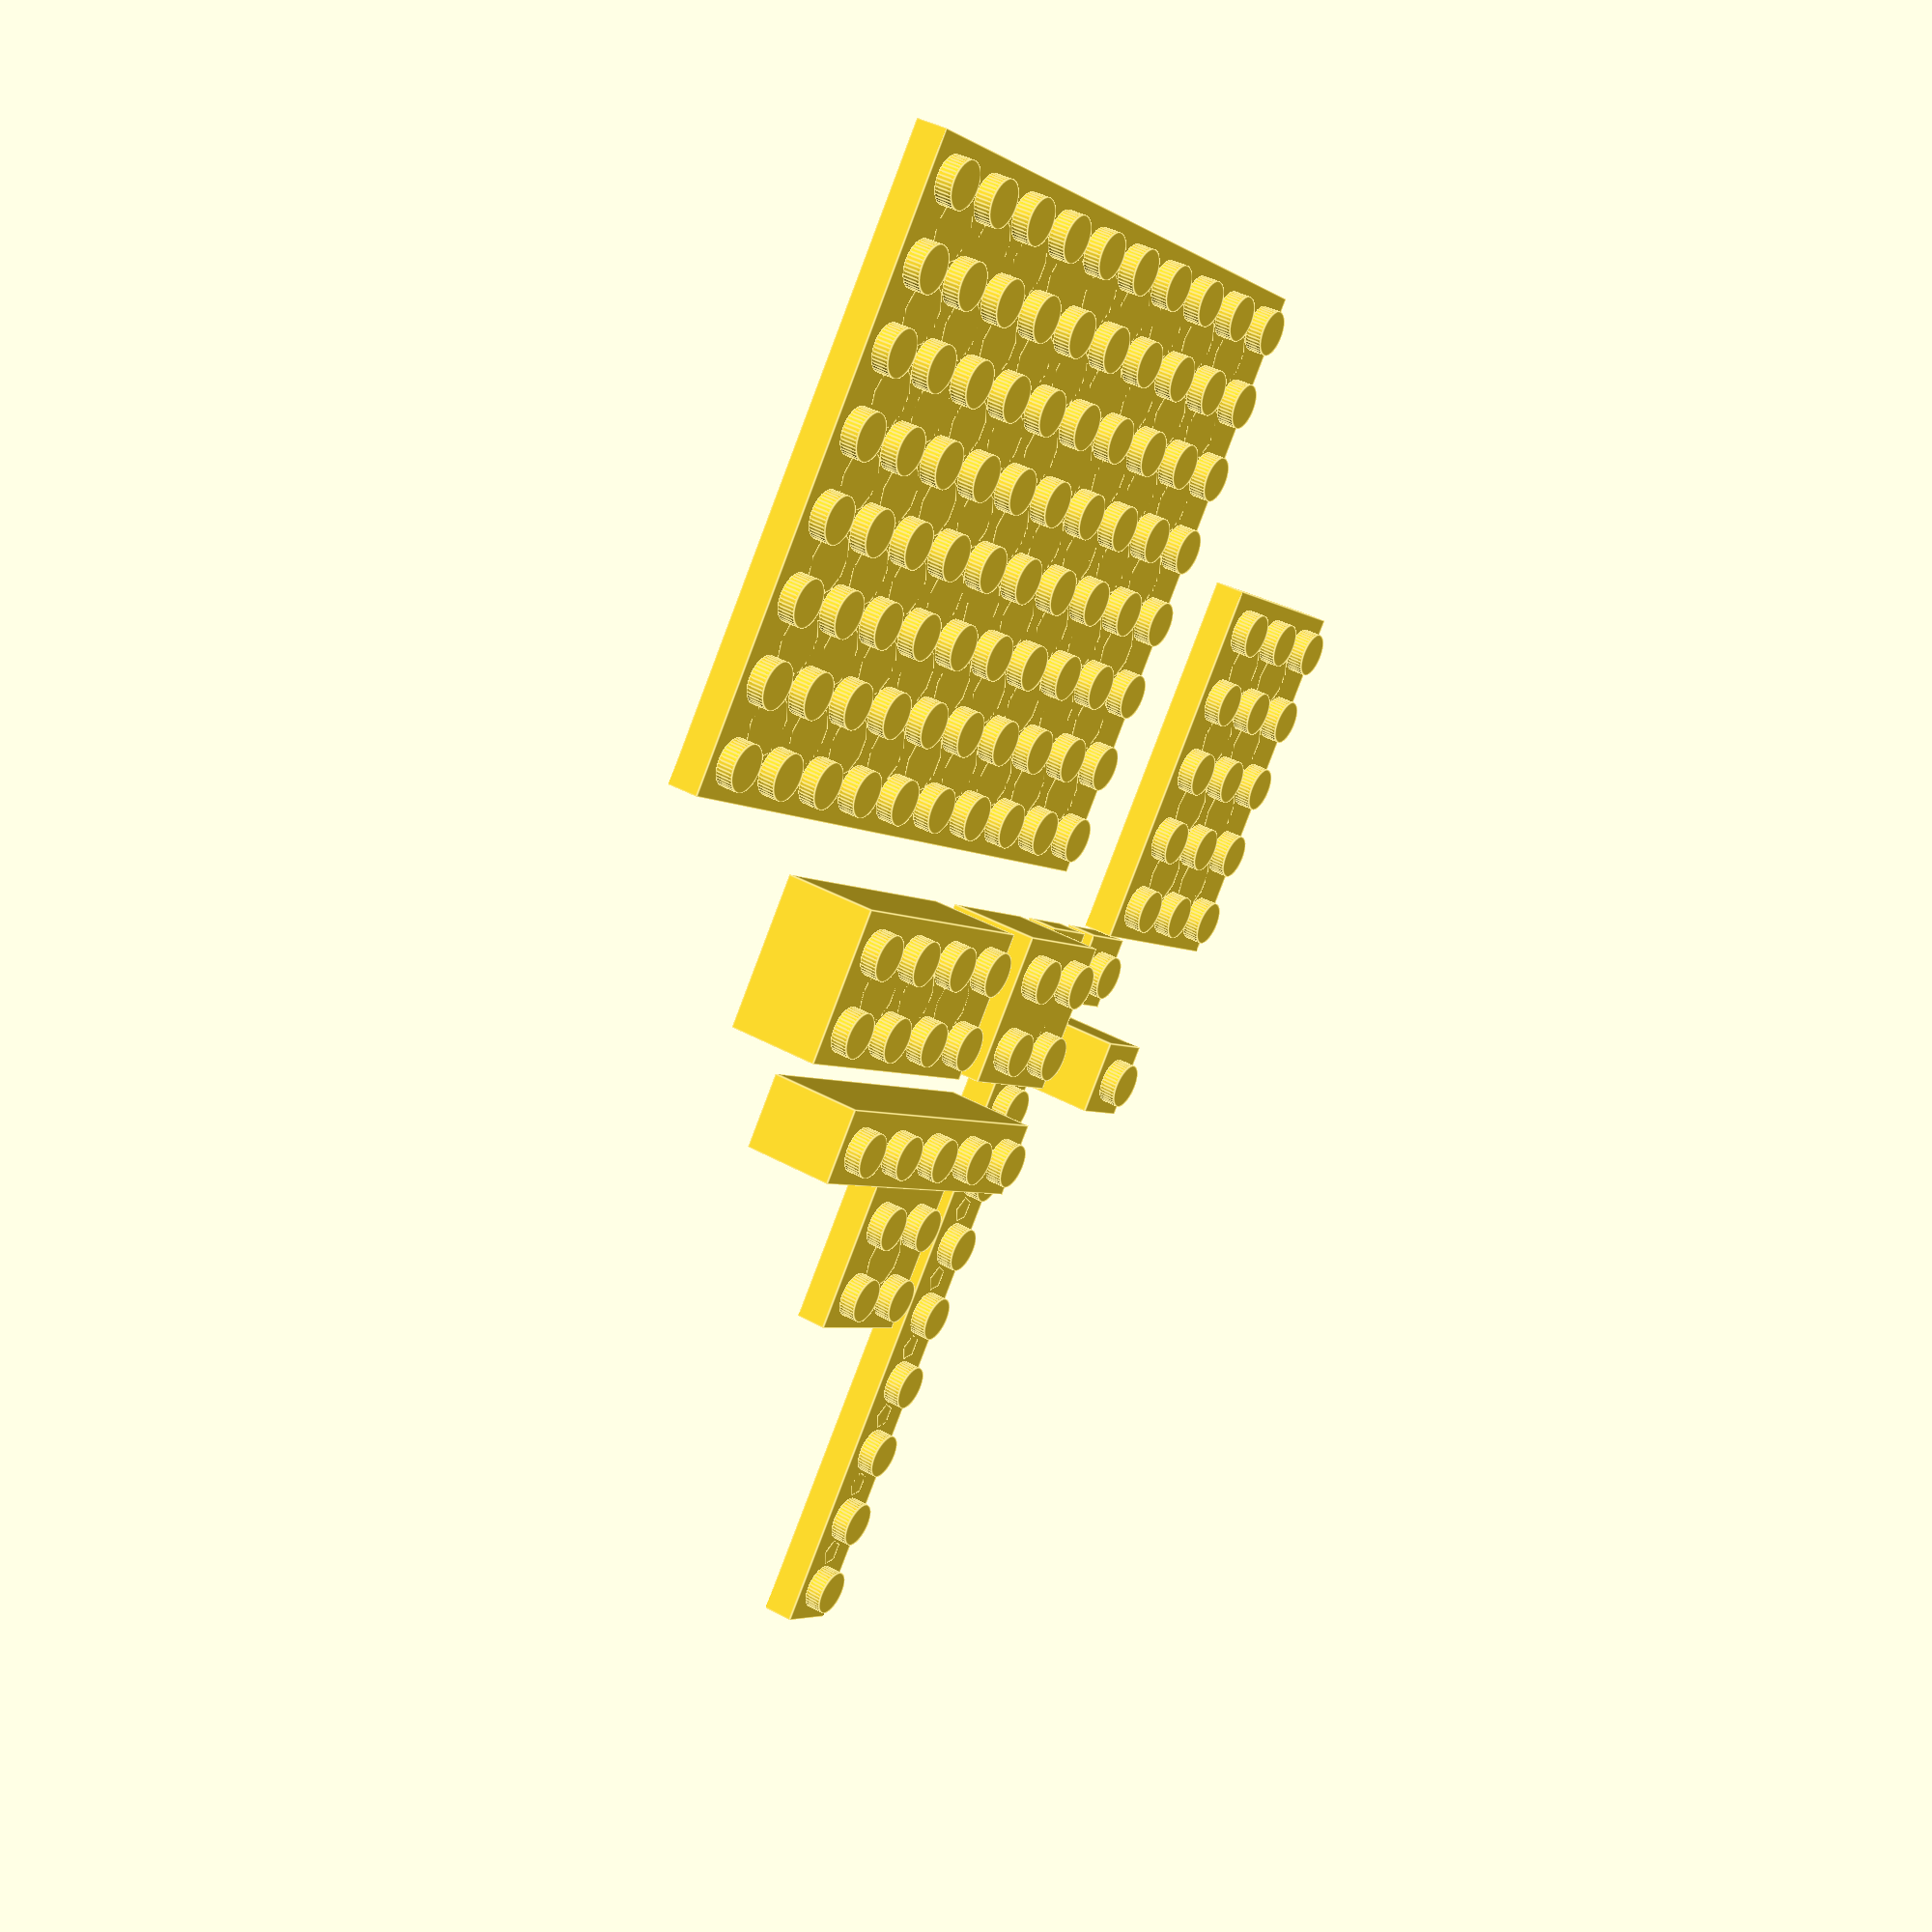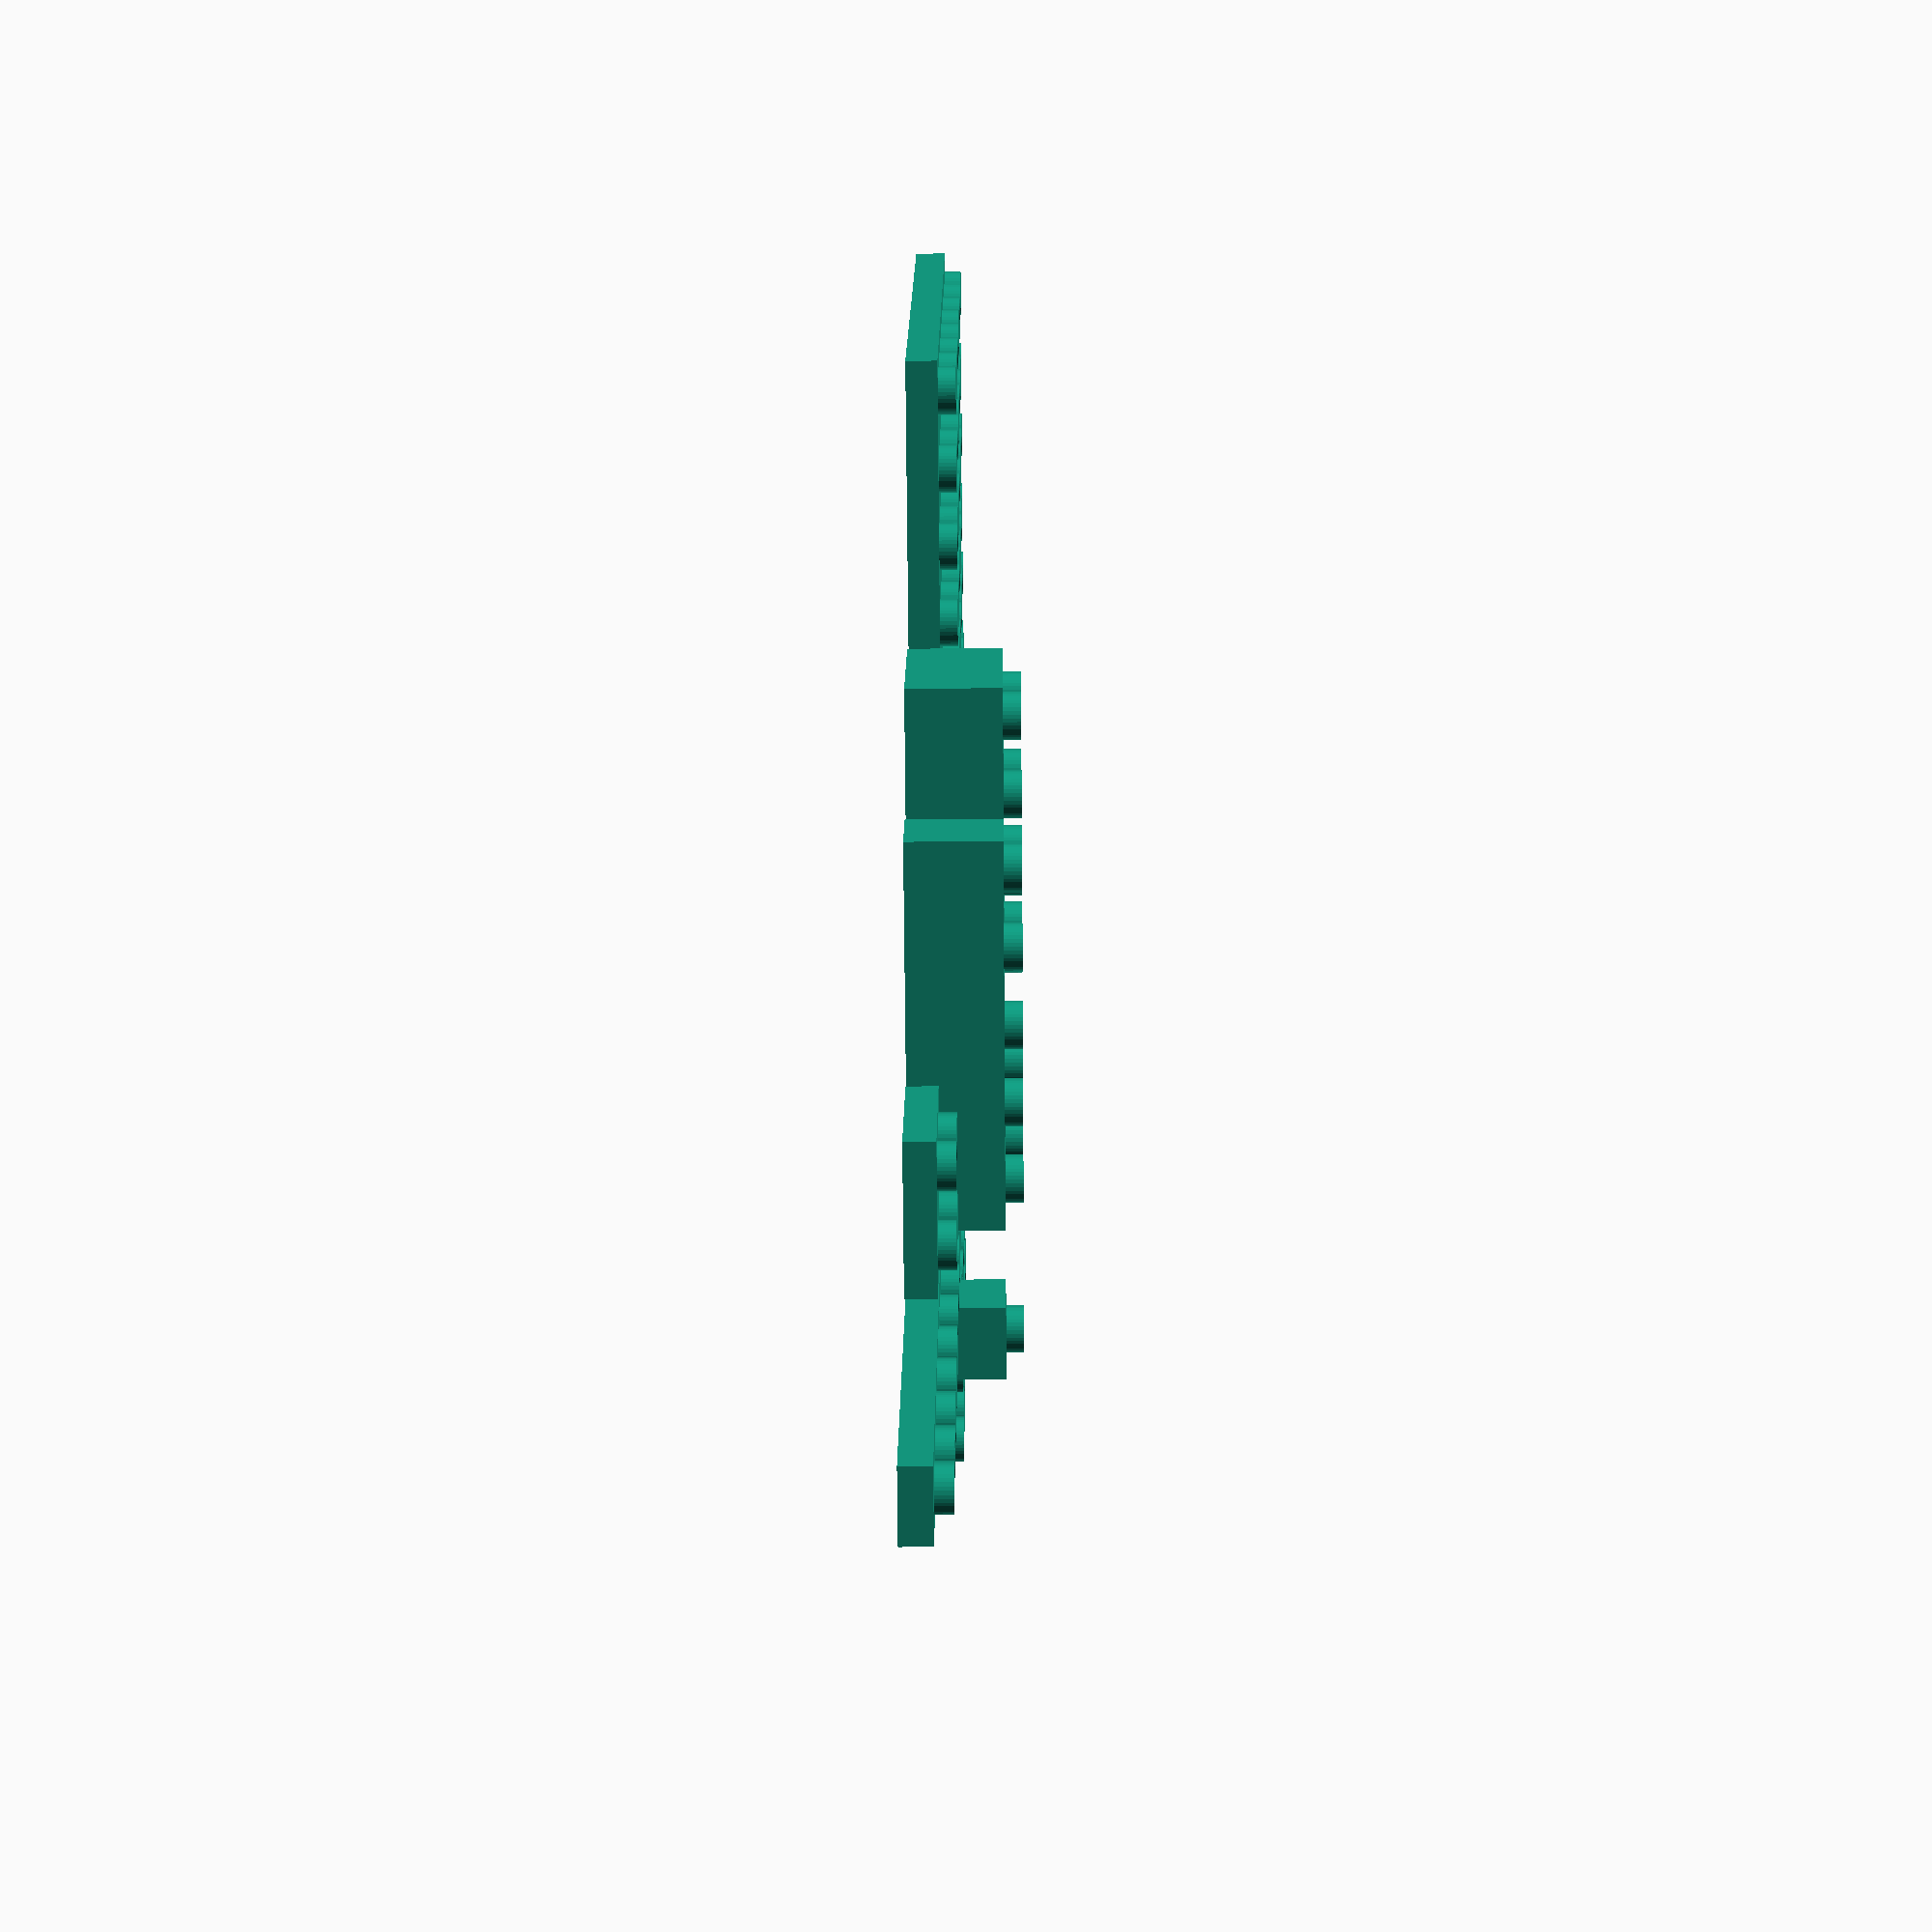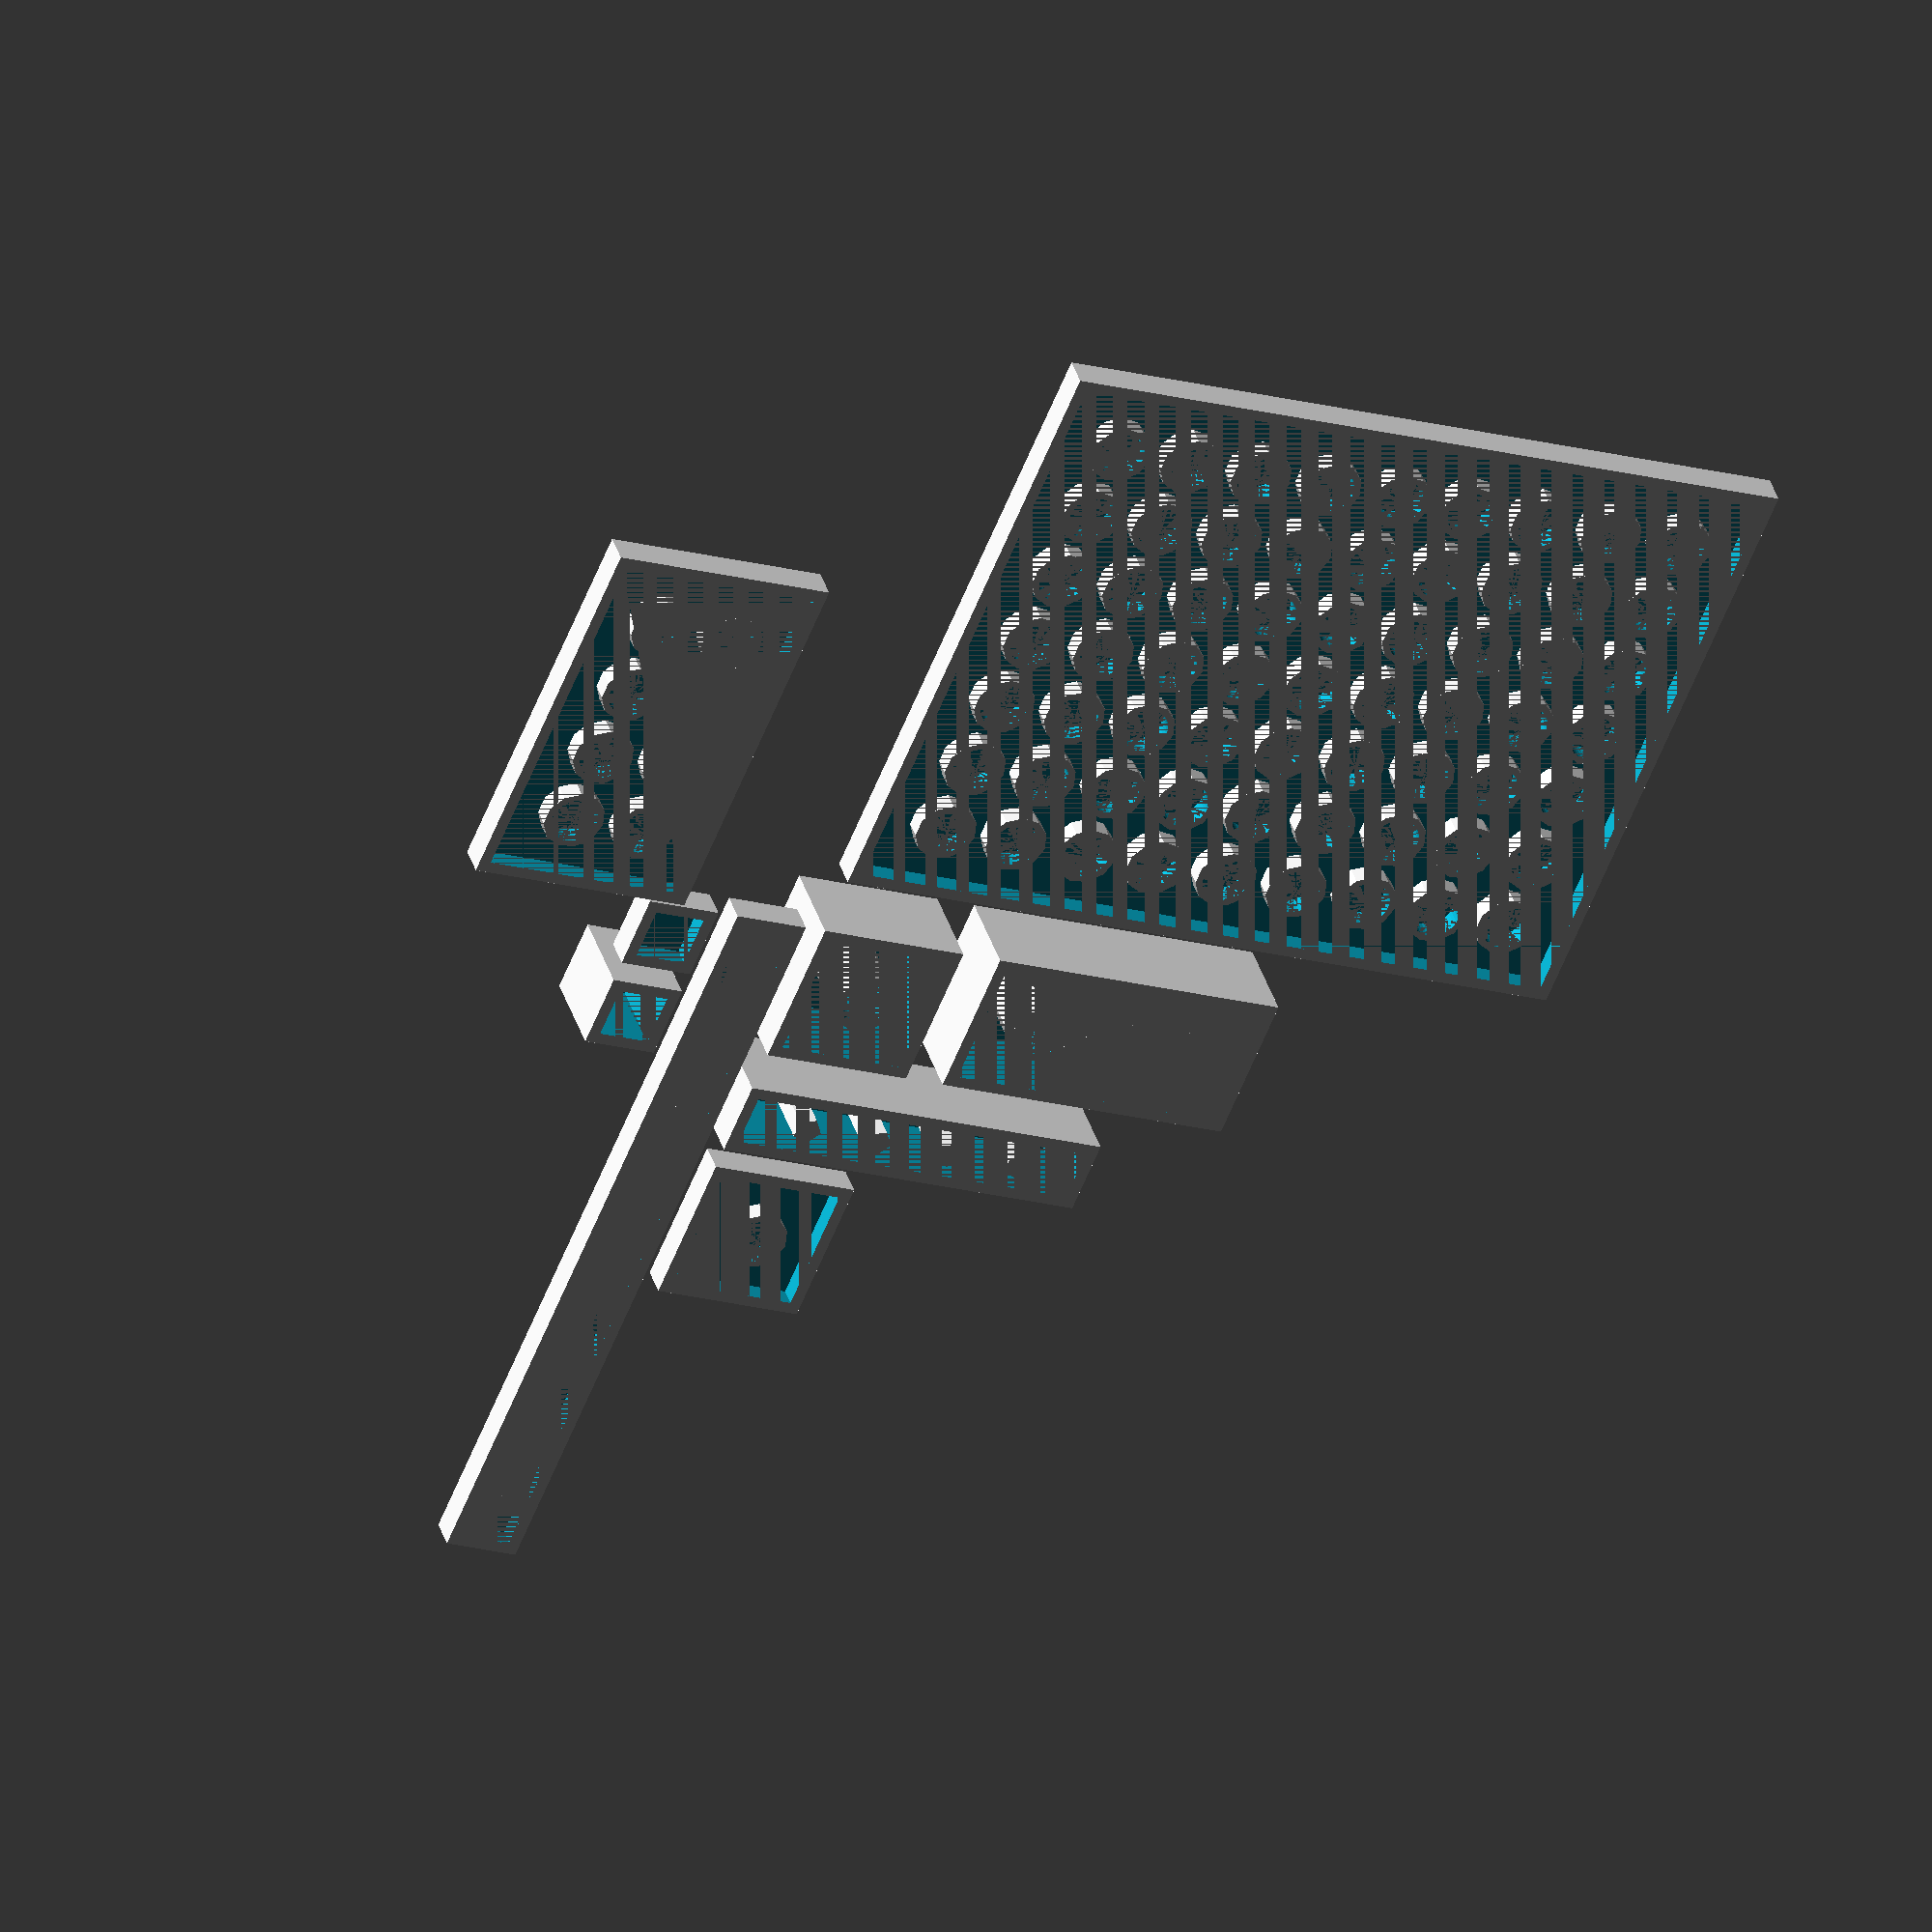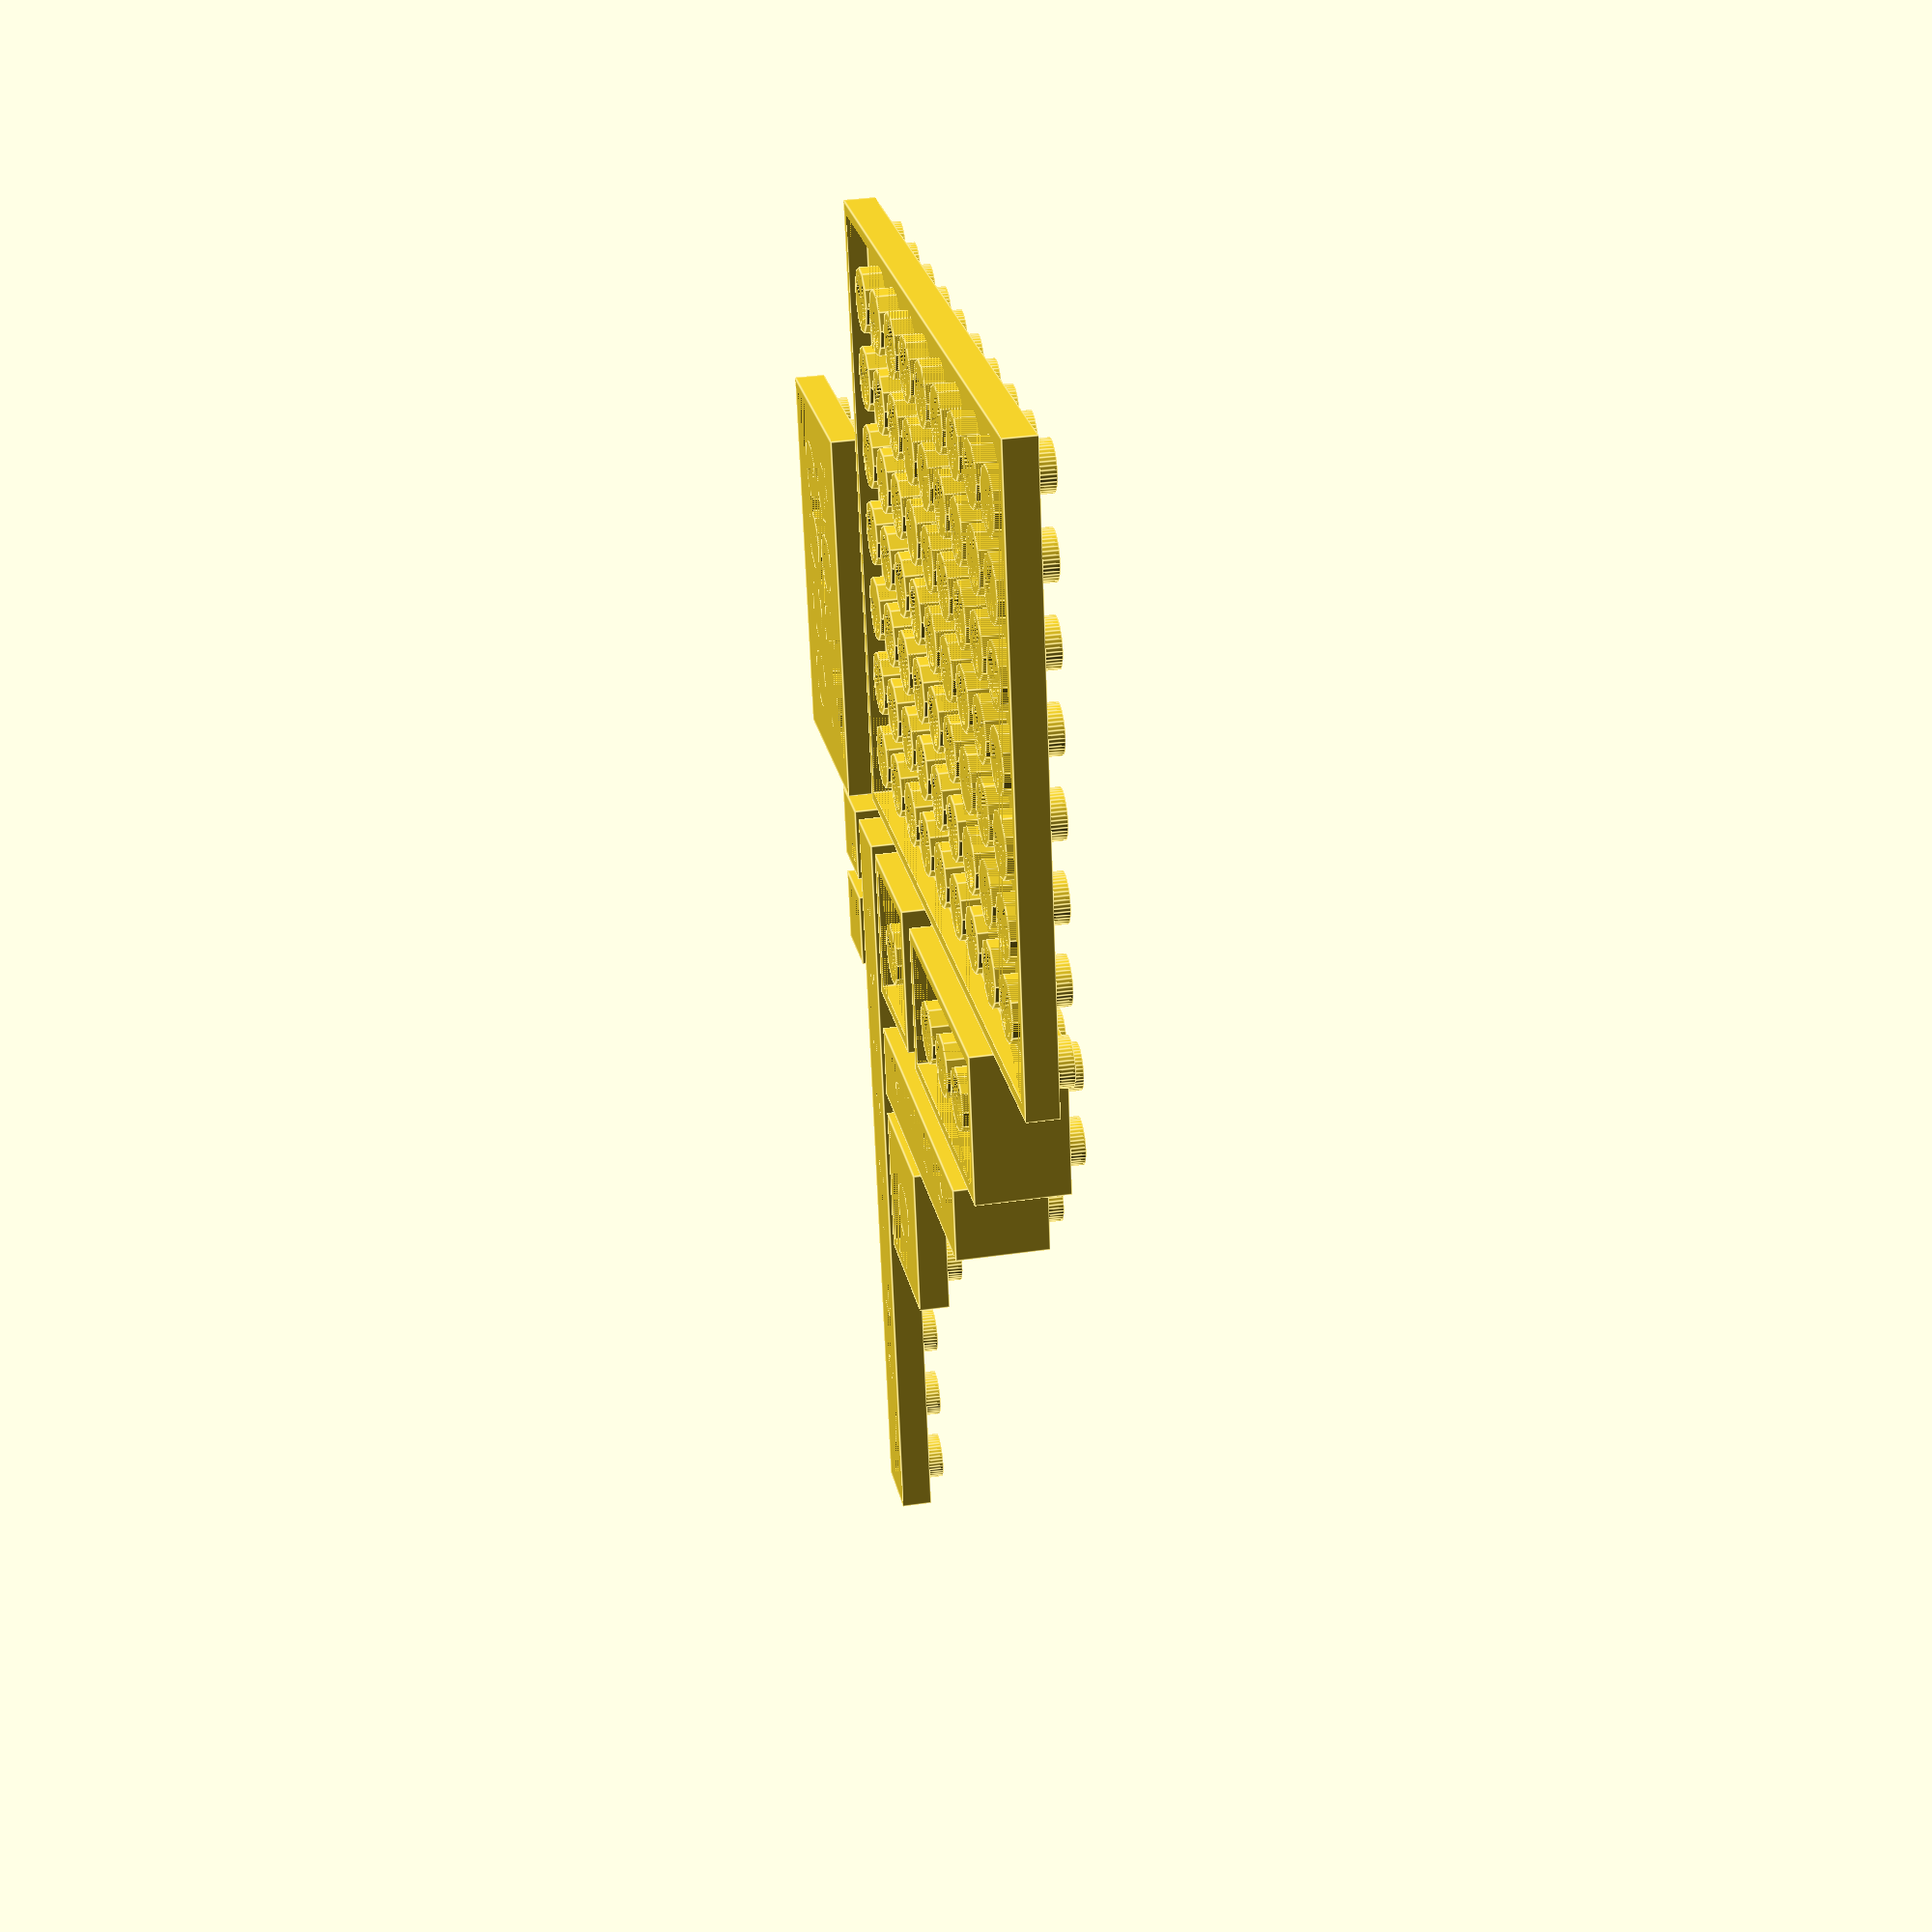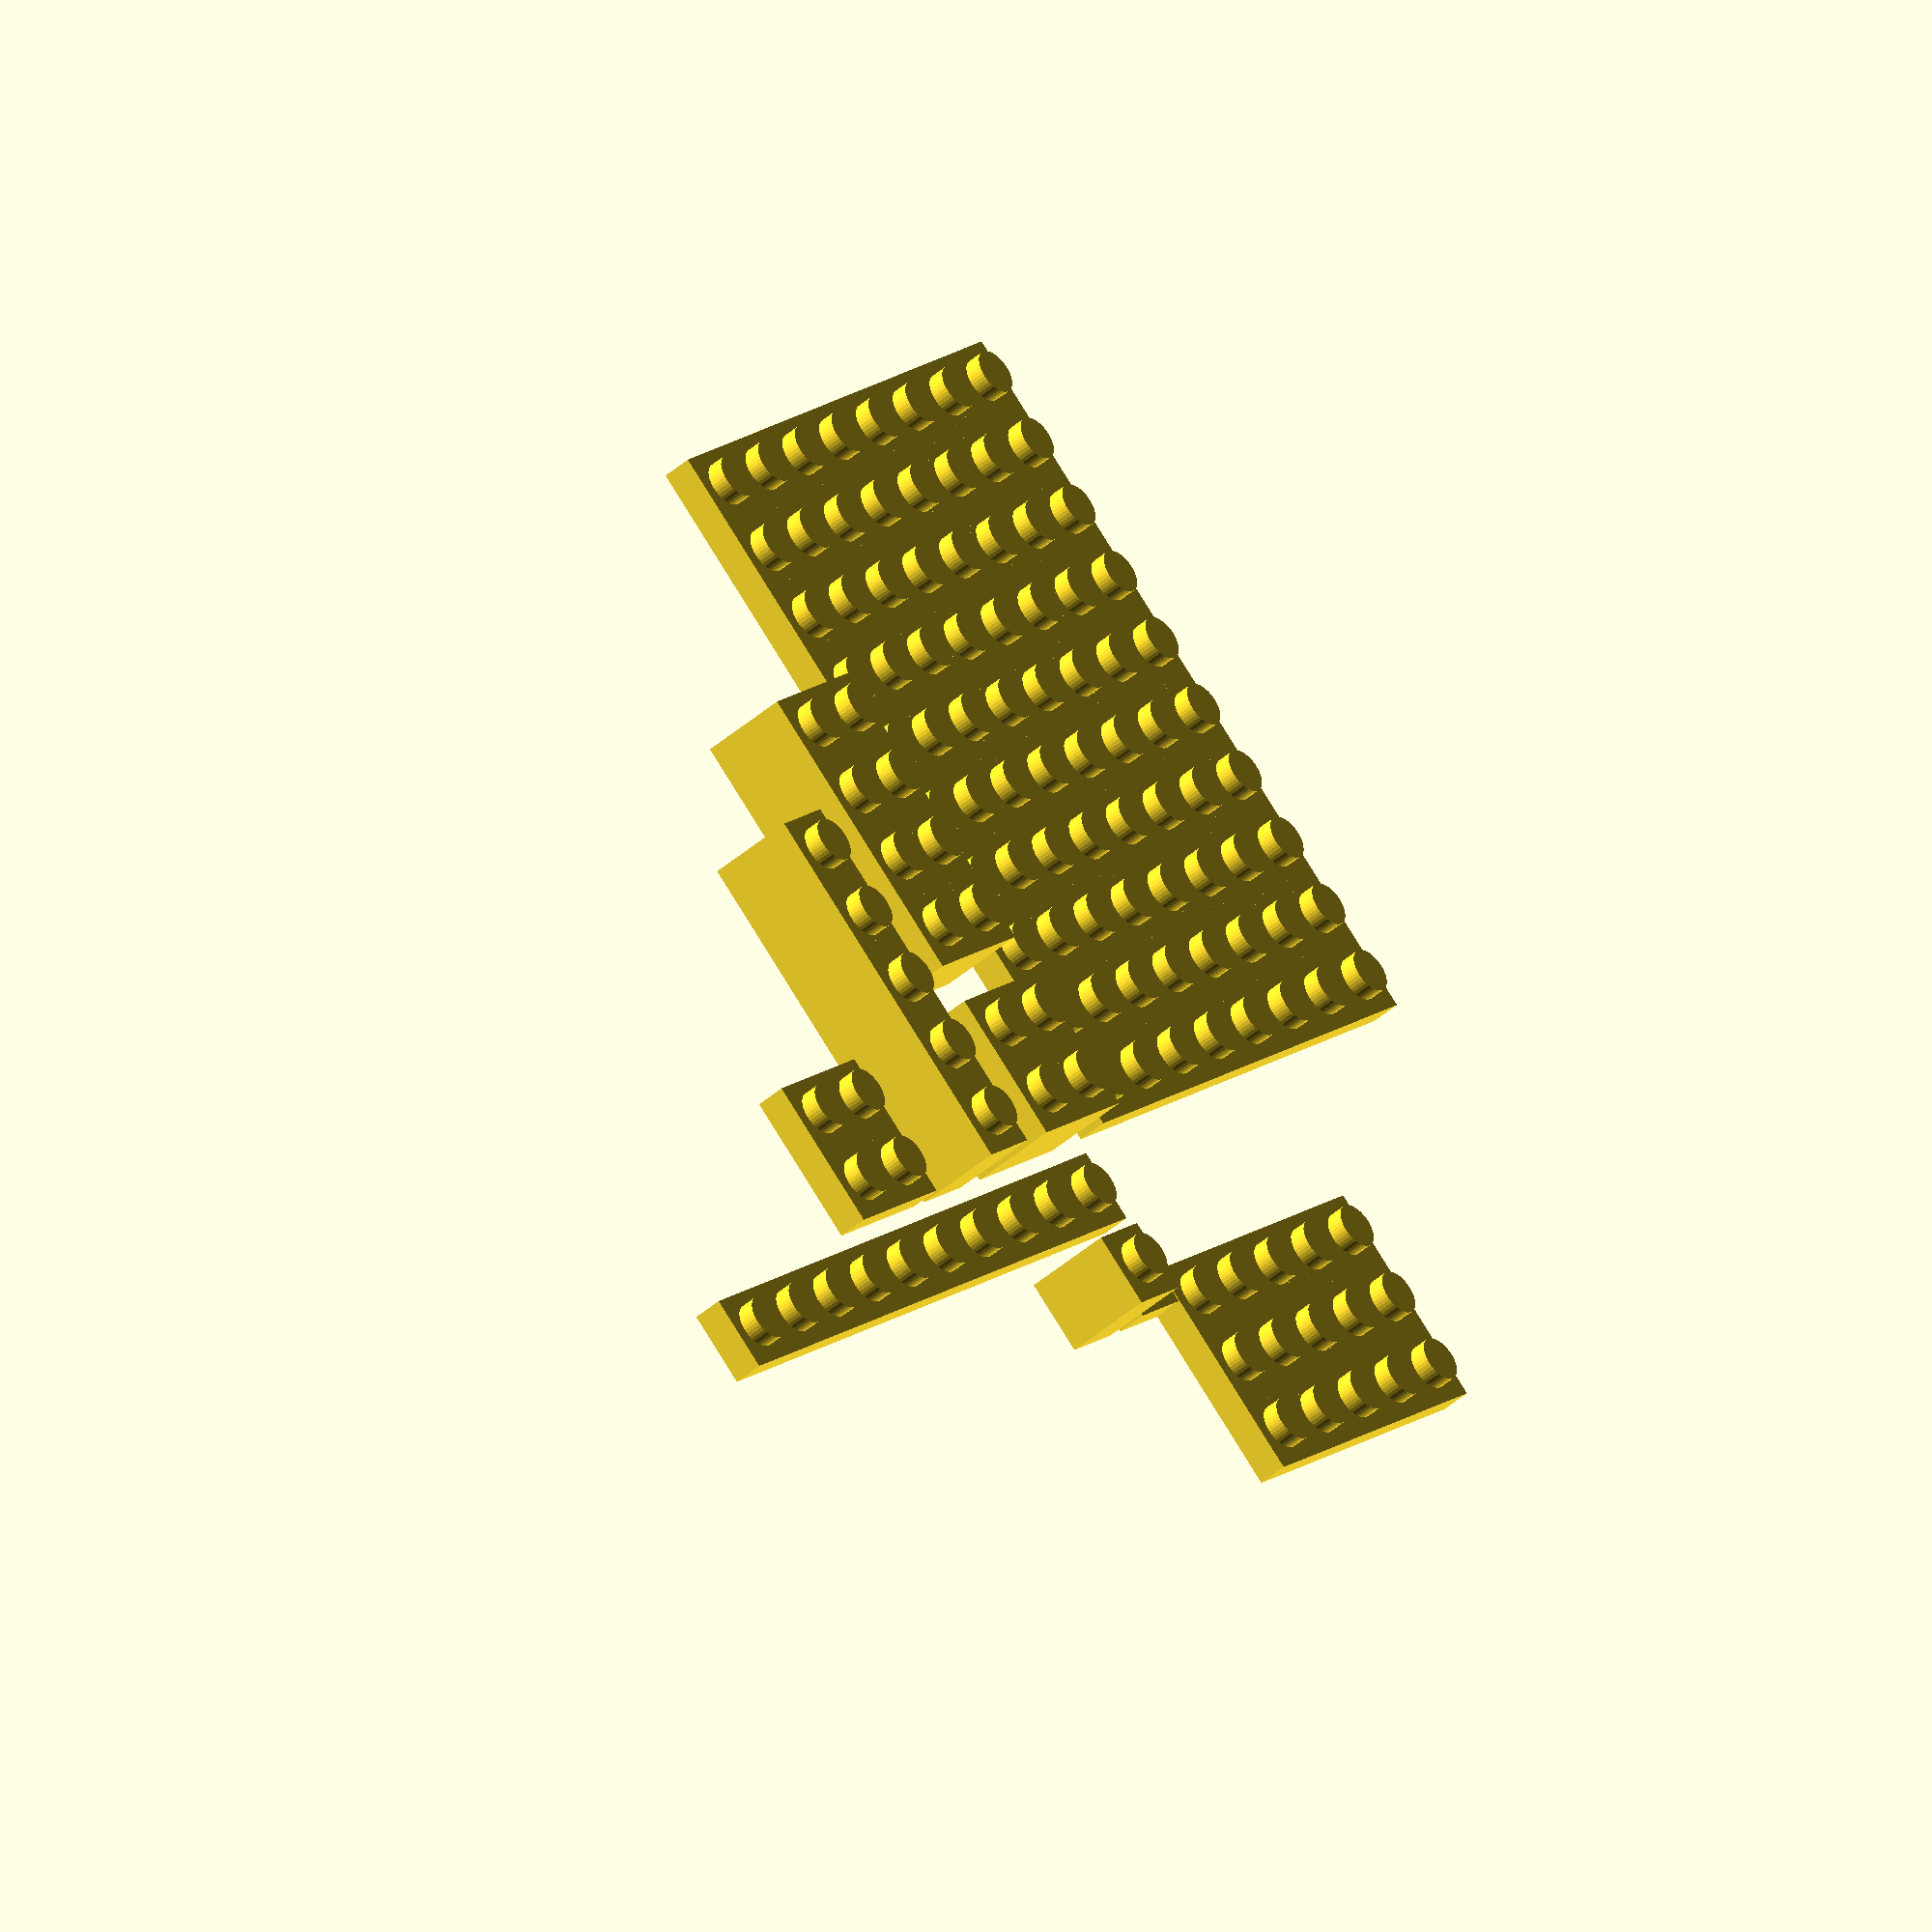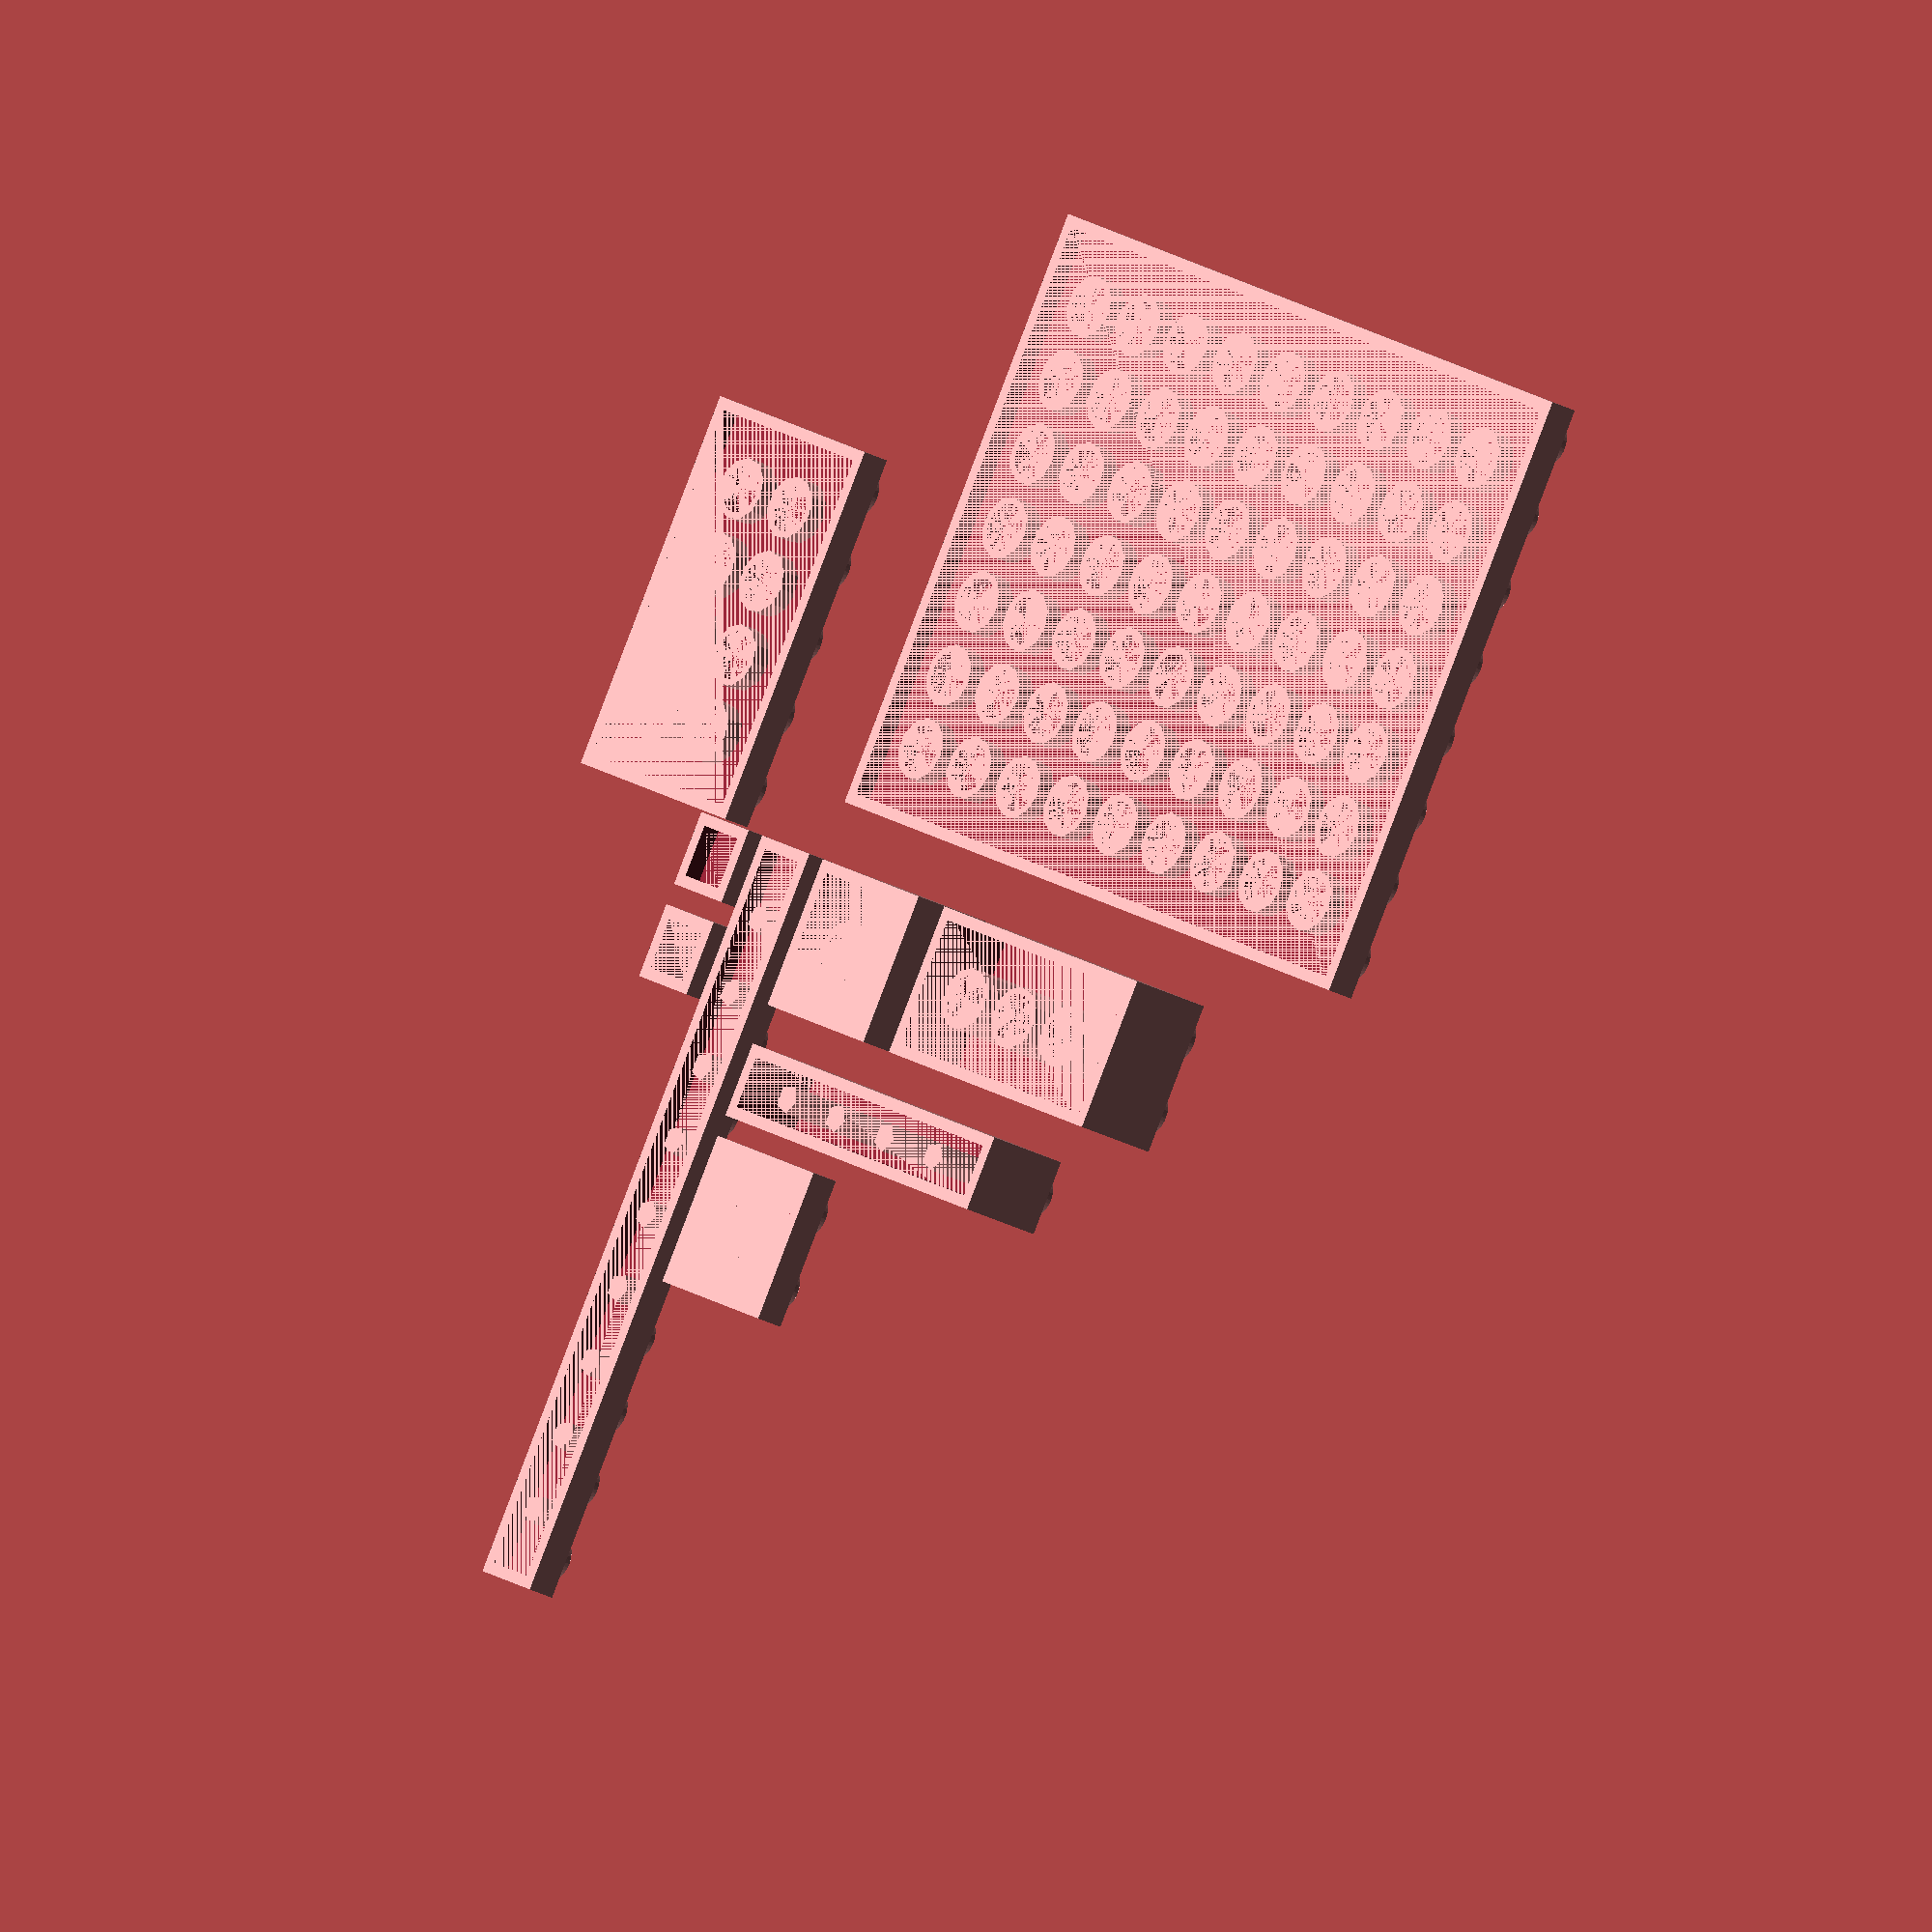
<openscad>
// building Lego bricks - rdavis.bacs@gmail.com
// measurements taken from: 
//   http://www.robertcailliau.eu/Lego/Dimensions/zMeasurements-en.xhtml
// all copyrights and designs are property of their respective owners.

TOLERANCE = 0.1;

KNOB_TOP_DIAMETER = 4.8;
KNOB_BOTTOM_DIAMETER = 6.5137;
BEAM_BOTTOM_CYLINDER_DIAMETER = 3.0;

HORIZONTAL_KNOB_SEPARATION = 8.0;

BRICK_STANDARD_HEIGHT = 9.6;

WALL_THICKNESS = 1.2;

FINE = 40;

function radius(diameter) = diameter / 2;

function knob_top_radius() = radius(KNOB_TOP_DIAMETER);

module knob_top() {
 	height = 1.8;
 	radius = knob_top_radius();
  	cylinder(h = height, r = radius, $fn=FINE);
}

module knob_bottom(height=BRICK_STANDARD_HEIGHT) {
	knob_bottom_exterior_radius = radius(KNOB_BOTTOM_DIAMETER);
	knob_bottom_interior_radius = knob_top_radius() + TOLERANCE;
  	difference() {
    	cylinder(h=height, r=knob_bottom_exterior_radius);
    	cylinder(h=height, r=knob_bottom_interior_radius, $fn=FINE);
  	}
}

module beam_bottom_cylinder(height=BRICK_STANDARD_HEIGHT) {
	radius = radius(BEAM_BOTTOM_CYLINDER_DIAMETER);
  	cylinder(h=height, r=radius);
}

module walls(width, depth, height=BRICK_STANDARD_HEIGHT) {
	double_wall_thickness = WALL_THICKNESS * 2;

	outer_cube_dimensions = [width, depth, height];
	inner_cube_dimensions = [width-double_wall_thickness, depth-double_wall_thickness, height-WALL_THICKNESS];

	offset_x = WALL_THICKNESS;
	offset_y = WALL_THICKNESS;
	height = 0;
	offset = [offset_x, offset_y, height];

  	difference() {
    	cube(outer_cube_dimensions);
    	translate(offset)
    	cube(inner_cube_dimensions);
	}
}

function odd_number_generator(index) = index*2-1; 

module place_top_knobs(col, row, height) {
	half_horizontal_knob_separation = HORIZONTAL_KNOB_SEPARATION/2;

	for (j = [1:row]) {
		for (i = [1:col]) {
			assign (offset_x = odd_number_generator(i)*half_horizontal_knob_separation, offset_y = odd_number_generator(j)*half_horizontal_knob_separation)
			{
				translate([offset_x, offset_y, height])
					knob_top();
			}
		}
	}
}

module place_bottom_knobs(col, row, height) {
	if ((col > 1) && (row > 1)) {
		for (j = [1:row-1]) {
			for (i = [1:col-1]) {
				translate([HORIZONTAL_KNOB_SEPARATION*i, HORIZONTAL_KNOB_SEPARATION*j, 0])
					knob_bottom(height);
			}
		}
	}	
}

module create_walls(col, row, height) {
	double_tolerance = 2*TOLERANCE;

	width = col*HORIZONTAL_KNOB_SEPARATION - double_tolerance;
  	depth = row*HORIZONTAL_KNOB_SEPARATION - double_tolerance;
  
  	walls(width, depth, height);
}

module place_beam_bottom_cilynder_horizontally (col, row, height) {
	if (row == 1) {
		if (col > 1) {
			for (i = [1:col-1]) {
        		translate([HORIZONTAL_KNOB_SEPARATION*i, HORIZONTAL_KNOB_SEPARATION/2, 0])
        			beam_bottom_cylinder(height);
			}
  		}
	}	
}

module place_beam_bottom_cilynder_vertically (col, row, height) {
	if ((col == 1) && (row >1)) {
		for (j = [1:row-1]) {
      		translate([HORIZONTAL_KNOB_SEPARATION/2, HORIZONTAL_KNOB_SEPARATION*j, 0])
      			beam_bottom_cylinder(height);
    	}
  	}
}


module build_brick(col, row, height) {

	create_walls(col, row, height);

  	place_top_knobs(col, row, height);

	place_beam_bottom_cilynder_horizontally(col, row, height);

	place_beam_bottom_cilynder_vertically (col, row, height);
	
	place_bottom_knobs(col, row, height);
}

module beam(k) {
  build_brick(k, 1, BRICK_STANDARD_HEIGHT);
}

module brick(k) {
  build_brick(k, 2, BRICK_STANDARD_HEIGHT);
}

module plate(col, row) {
  build_brick(col, row, BRICK_STANDARD_HEIGHT/3);
}


// let's build some parts!
brick(2);

translate([-20, 0, 0])
plate(1,1);

translate([-20, 10, 0])
beam(1);

translate([20, 0, 0])
brick(4);

translate([0, 20, 0])
beam(5);

translate([0, 30, 0])
plate(2, 2);

translate([0, -70, 0])
plate(10, 8);

translate([-10, 0, 0])
plate(1, 10);

translate([-40, -40, 0])
plate(3, 5);
</openscad>
<views>
elev=319.9 azim=219.0 roll=304.3 proj=p view=edges
elev=26.9 azim=225.2 roll=270.6 proj=p view=wireframe
elev=322.5 azim=157.4 roll=164.0 proj=o view=solid
elev=325.2 azim=191.0 roll=258.9 proj=p view=edges
elev=45.6 azim=221.5 roll=314.8 proj=o view=wireframe
elev=201.7 azim=330.0 roll=315.3 proj=o view=solid
</views>
